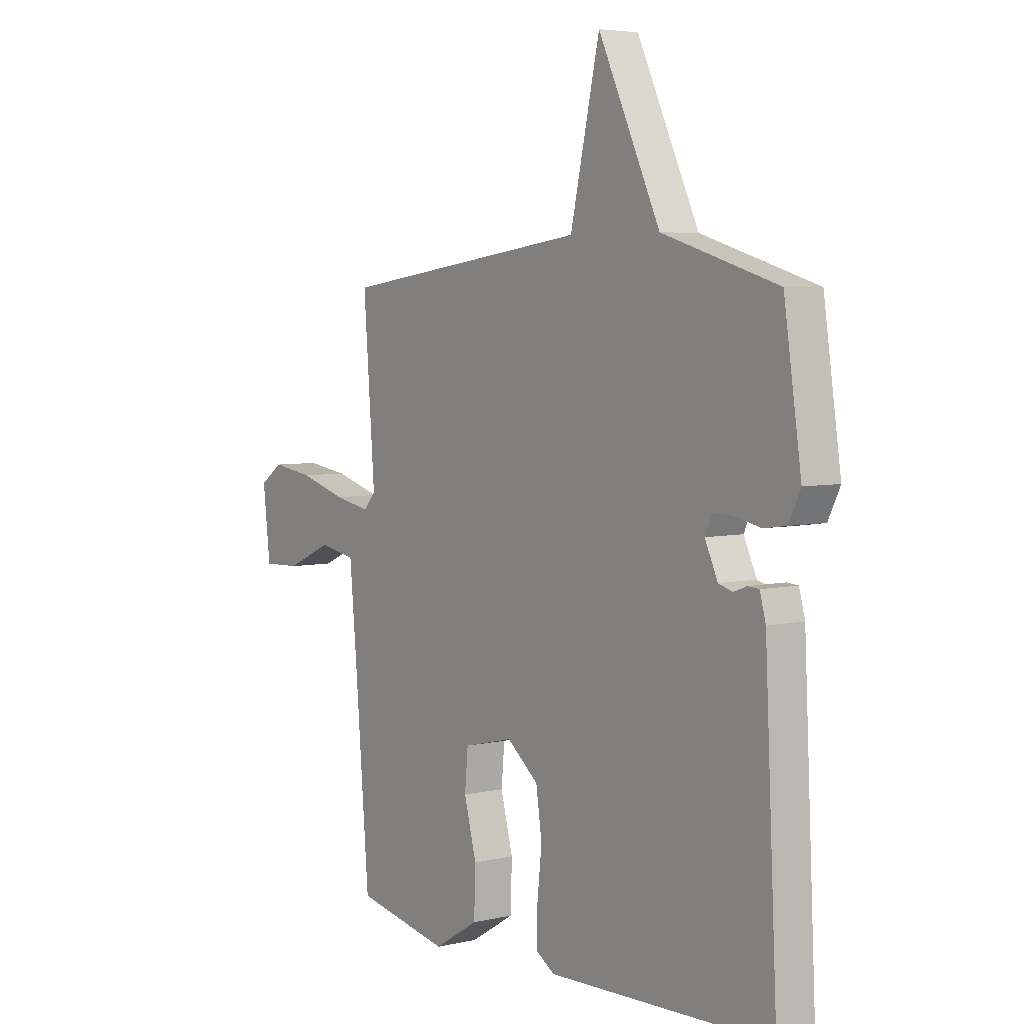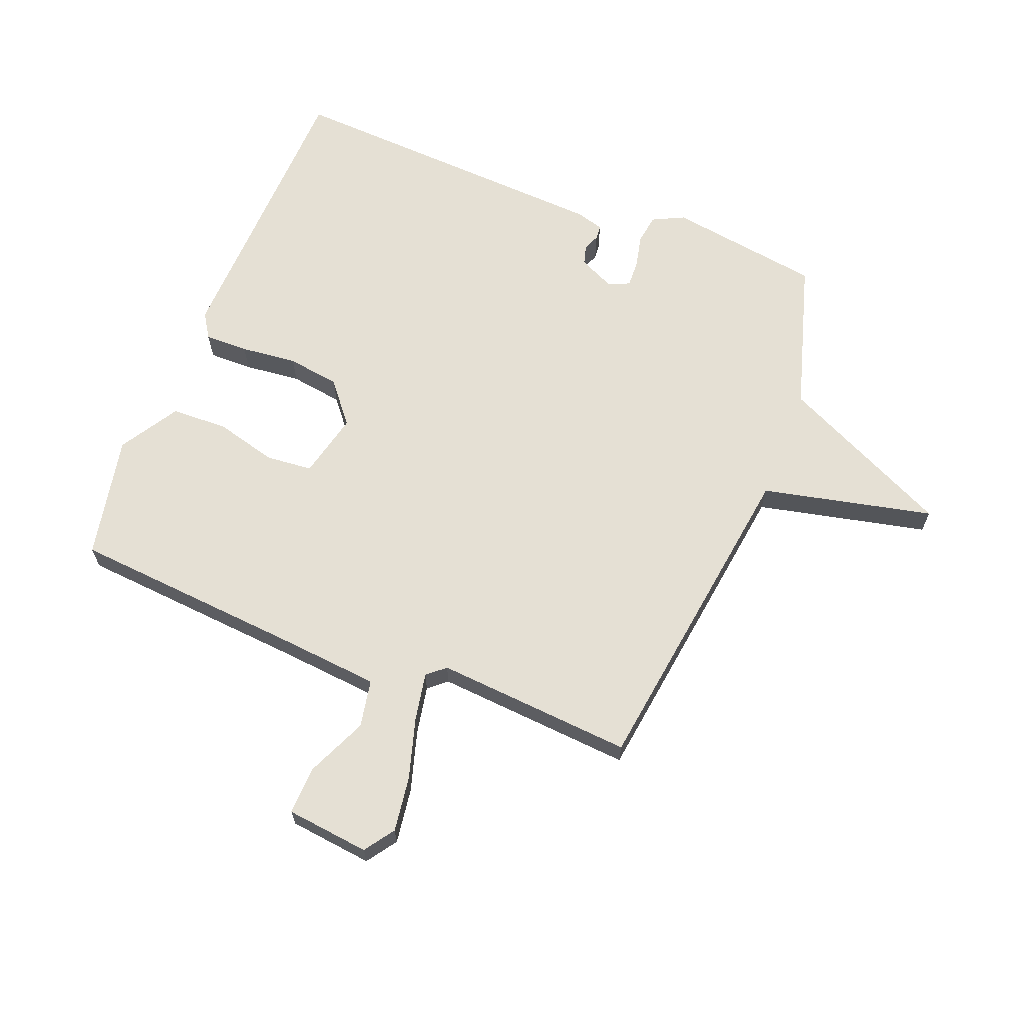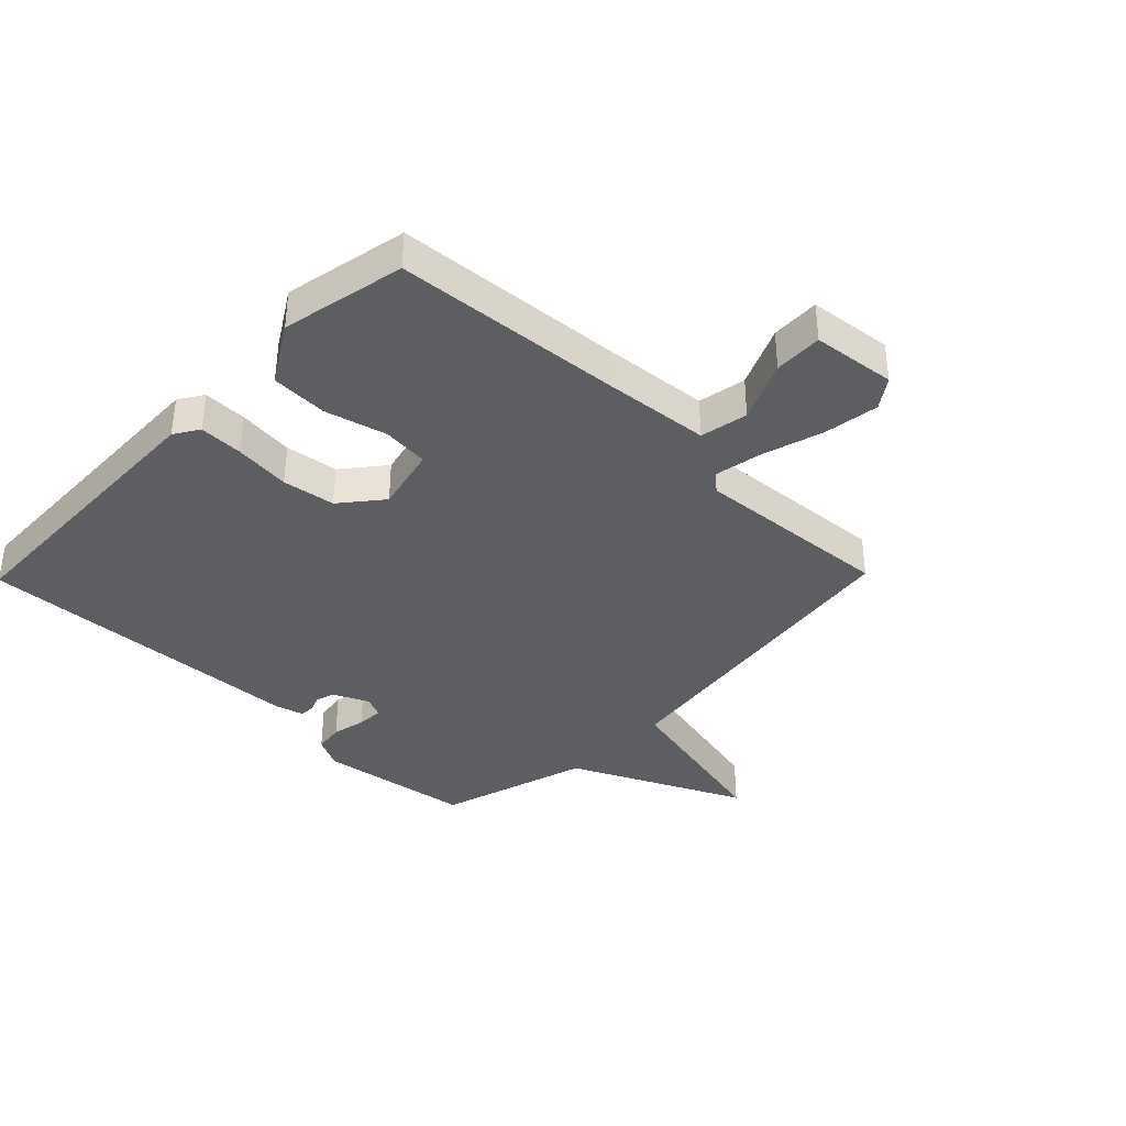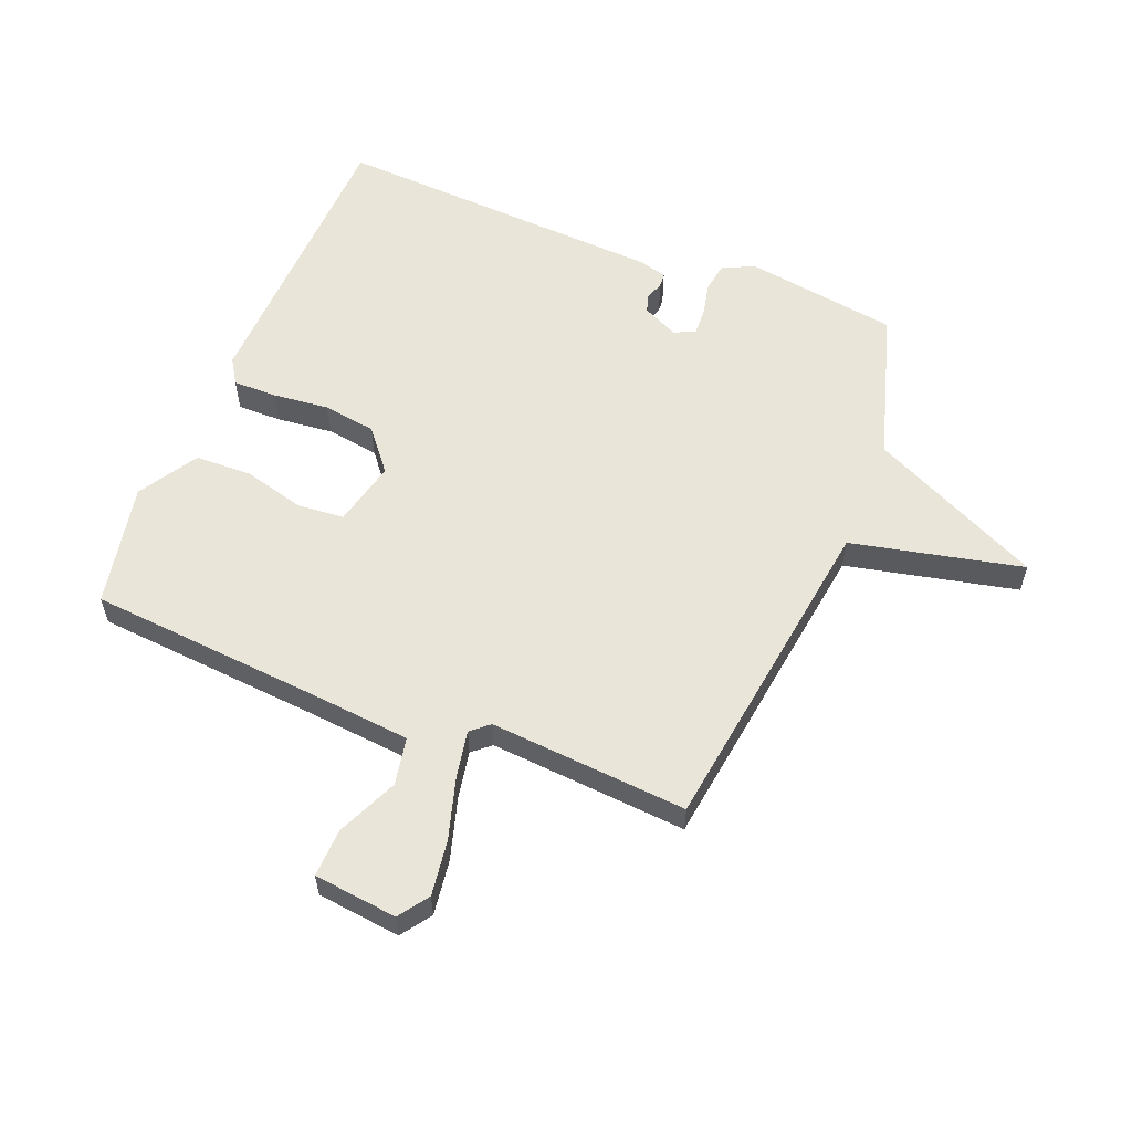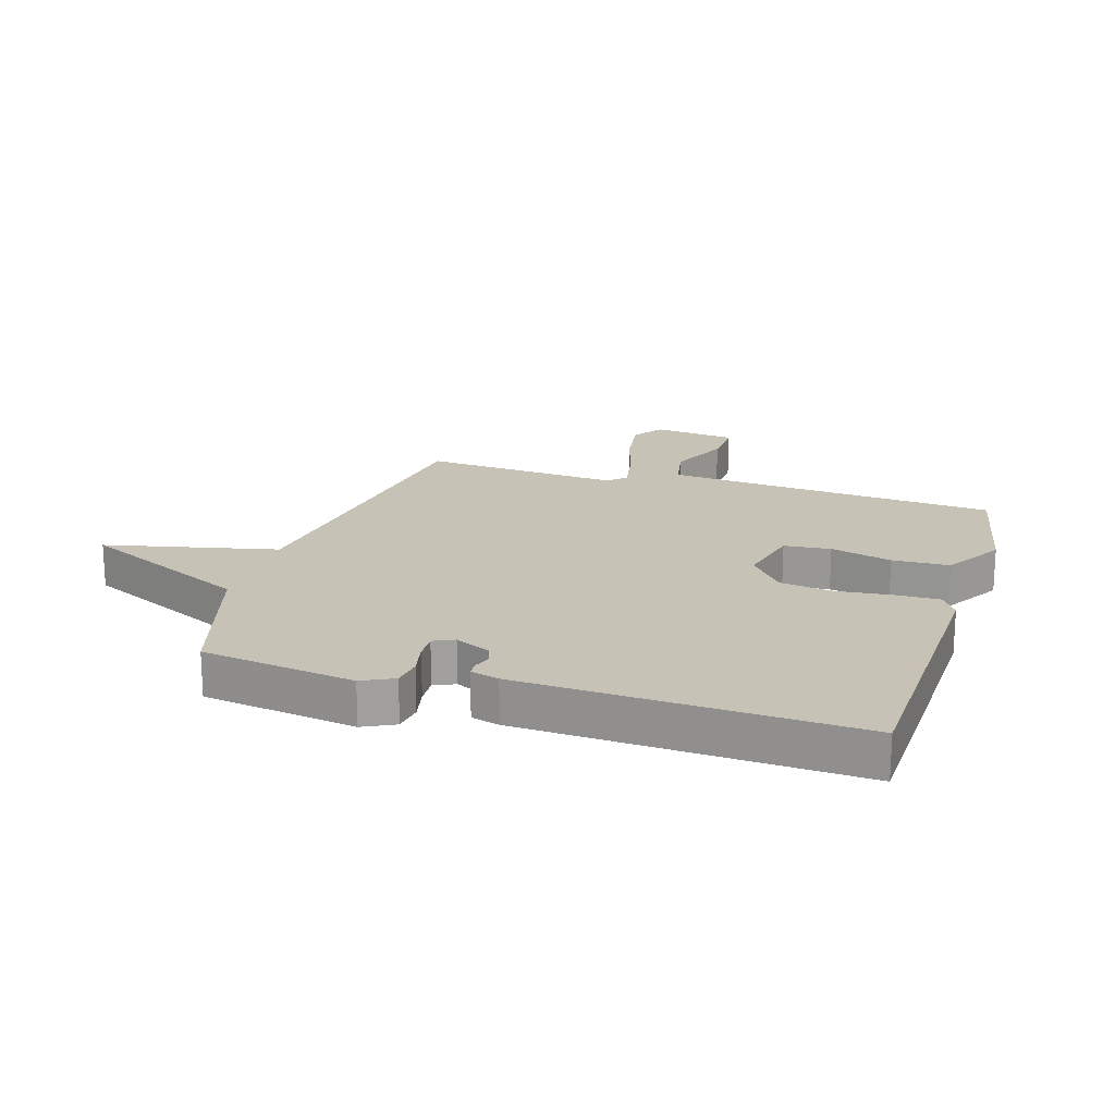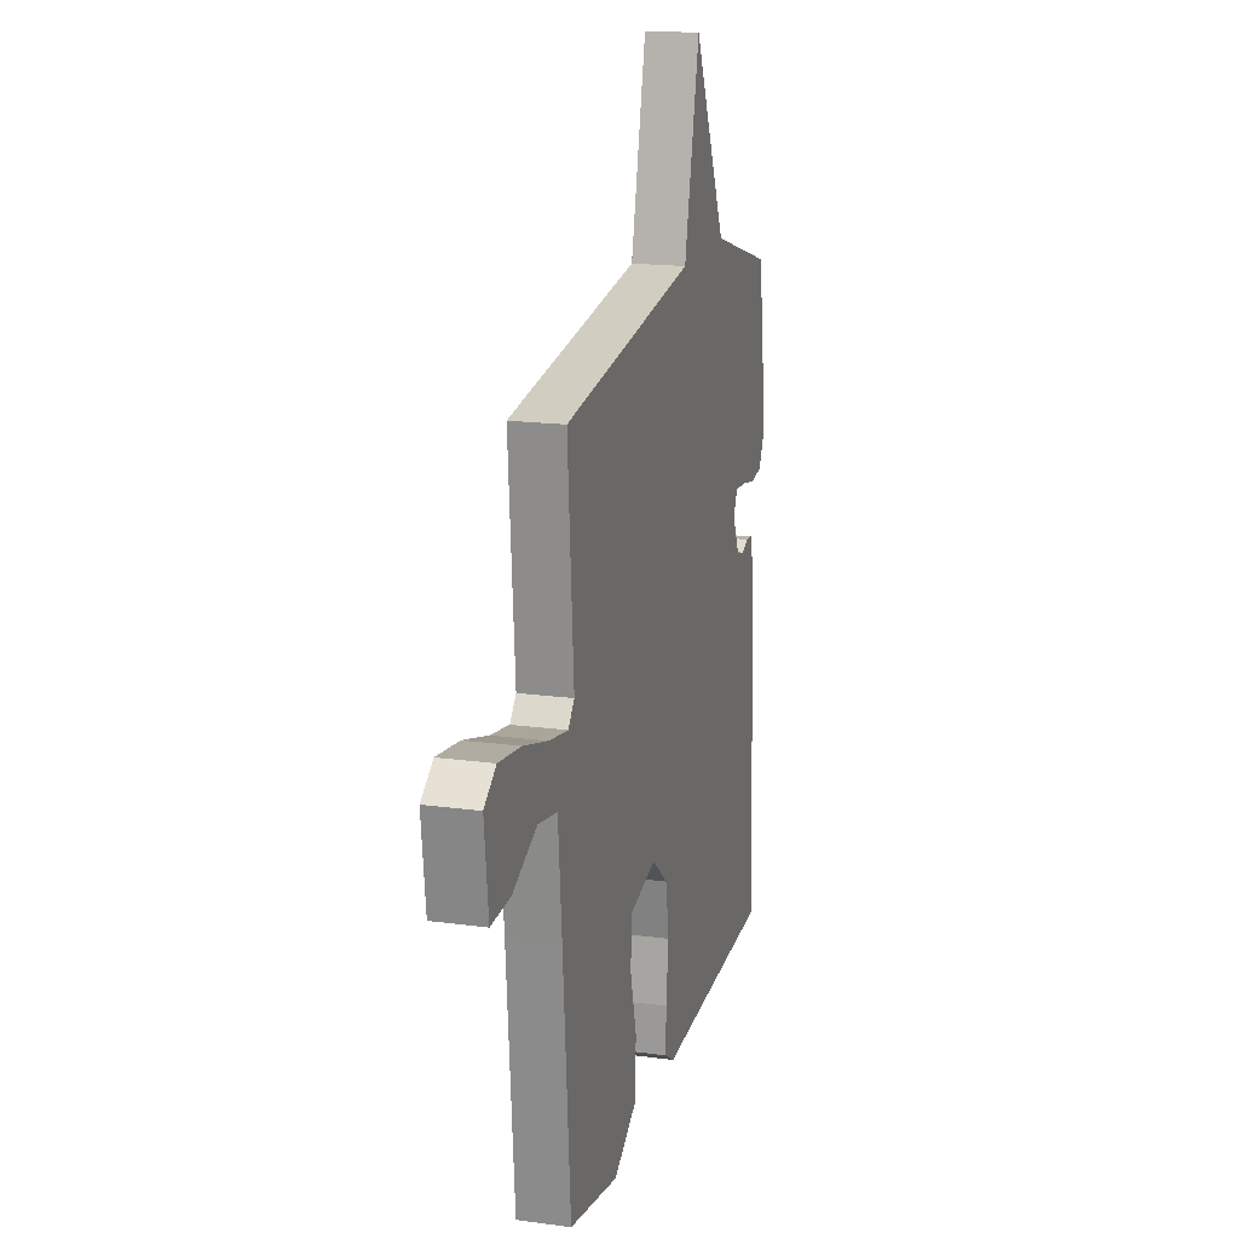
<metadata>
{"format":"obj","ext":"obj","renderer":"f3d","projection":"perspective","resolution":1024,"background":"white","views":[{"elev":5.1,"azim":53.9,"up":"+Z"},{"elev":65.4,"azim":-68.5,"up":"+Y"},{"elev":-37.6,"azim":-134.3,"up":"+Y"},{"elev":57.9,"azim":-68.1,"up":"+Y"},{"elev":19.1,"azim":107.1,"up":"+Y"},{"elev":17.7,"azim":-75.0,"up":"+Z"}]}
</metadata>
<code>
v -0.5 0.07 -0.5
v -0.531 0.07 -0.117
v -0.547 0.07 0.057
v -0.627 0.07 0.072
v -0.728 0.07 0.027
v -0.809 0.07 0.024
v -0.825 0.07 0.163
v -0.775 0.07 0.198
v -0.683 0.07 0.185
v -0.581 0.07 0.155
v -0.501 0.07 0.14
v -0.475 0.07 0.17
v -0.5 0.07 0.5
v 0.048 0.07 0.575
v 0.112 0.07 0.861
v 0.248 0.07 0.575
v 0.5 0.07 0.5
v 0.538 0.07 0.244
v 0.512 0.07 0.191
v 0.463 0.07 0.184
v 0.407 0.07 0.196
v 0.363 0.07 0.198
v 0.347 0.07 0.163
v 0.375 0.07 0.103
v 0.406 0.07 0.094
v 0.435 0.07 0.105
v 0.459 0.07 0.103
v 0.472 0.07 0.056
v 0.5 0.07 -0.5
v 0.009 0.07 -0.517
v -0.032 0.07 -0.491
v -0.031 0.07 -0.418
v -0.021 0.07 -0.324
v -0.034 0.07 -0.236
v -0.103 0.07 -0.18
v -0.212 0.07 -0.206
v -0.219 0.07 -0.284
v -0.192 0.07 -0.386
v -0.195 0.07 -0.481
v -0.293 0.07 -0.541
v -0.5 0 -0.5
v -0.531 0 -0.117
v -0.547 0 0.057
v -0.627 0 0.072
v -0.728 0 0.027
v -0.809 0 0.024
v -0.825 0 0.163
v -0.775 0 0.198
v -0.683 0 0.185
v -0.581 0 0.155
v -0.501 0 0.14
v -0.475 0 0.17
v -0.5 0 0.5
v 0.048 0 0.575
v 0.112 0 0.861
v 0.248 0 0.575
v 0.5 0 0.5
v 0.538 0 0.244
v 0.512 0 0.191
v 0.463 0 0.184
v 0.407 0 0.196
v 0.363 0 0.198
v 0.347 0 0.163
v 0.375 0 0.103
v 0.406 0 0.094
v 0.435 0 0.105
v 0.459 0 0.103
v 0.472 0 0.056
v 0.5 0 -0.5
v 0.009 0 -0.517
v -0.032 0 -0.491
v -0.031 0 -0.418
v -0.021 0 -0.324
v -0.034 0 -0.236
v -0.103 0 -0.18
v -0.212 0 -0.206
v -0.219 0 -0.284
v -0.192 0 -0.386
v -0.195 0 -0.481
v -0.293 0 -0.541
f 40 1 2
f 39 40 2
f 38 39 2
f 37 38 2
f 36 37 2 3
f 35 36 3
f 31 32 33
f 30 31 33
f 29 30 33
f 28 29 33
f 27 28 33
f 26 27 33
f 25 26 33
f 24 25 33 34
f 23 24 34 35
f 19 20 21
f 18 19 21
f 17 18 21
f 16 17 21
f 16 21 22
f 15 16 22
f 14 15 22
f 22 23 35
f 14 22 35
f 13 14 35
f 12 13 35
f 8 9 10
f 7 8 10
f 6 7 10
f 5 6 10
f 4 5 10
f 3 4 10 11
f 3 11 12 35
f 42 41 80
f 42 80 79
f 42 79 78
f 42 78 77
f 43 42 77 76
f 43 76 75
f 73 72 71
f 73 71 70
f 73 70 69
f 73 69 68
f 73 68 67
f 73 67 66
f 73 66 65
f 74 73 65 64
f 75 74 64 63
f 61 60 59
f 61 59 58
f 61 58 57
f 61 57 56
f 62 61 56
f 62 56 55
f 62 55 54
f 75 63 62
f 75 62 54
f 75 54 53
f 75 53 52
f 50 49 48
f 50 48 47
f 50 47 46
f 50 46 45
f 50 45 44
f 51 50 44 43
f 75 52 51 43
f 1 41 42 2
f 2 42 43 3
f 3 43 44 4
f 4 44 45 5
f 5 45 46 6
f 6 46 47 7
f 7 47 48 8
f 8 48 49 9
f 9 49 50 10
f 10 50 51 11
f 11 51 52 12
f 12 52 53 13
f 13 53 54 14
f 14 54 55 15
f 15 55 56 16
f 16 56 57 17
f 17 57 58 18
f 18 58 59 19
f 19 59 60 20
f 20 60 61 21
f 21 61 62 22
f 22 62 63 23
f 23 63 64 24
f 24 64 65 25
f 25 65 66 26
f 26 66 67 27
f 27 67 68 28
f 28 68 69 29
f 29 69 70 30
f 30 70 71 31
f 31 71 72 32
f 32 72 73 33
f 33 73 74 34
f 34 74 75 35
f 35 75 76 36
f 36 76 77 37
f 37 77 78 38
f 38 78 79 39
f 39 79 80 40
f 40 80 41 1

</code>
